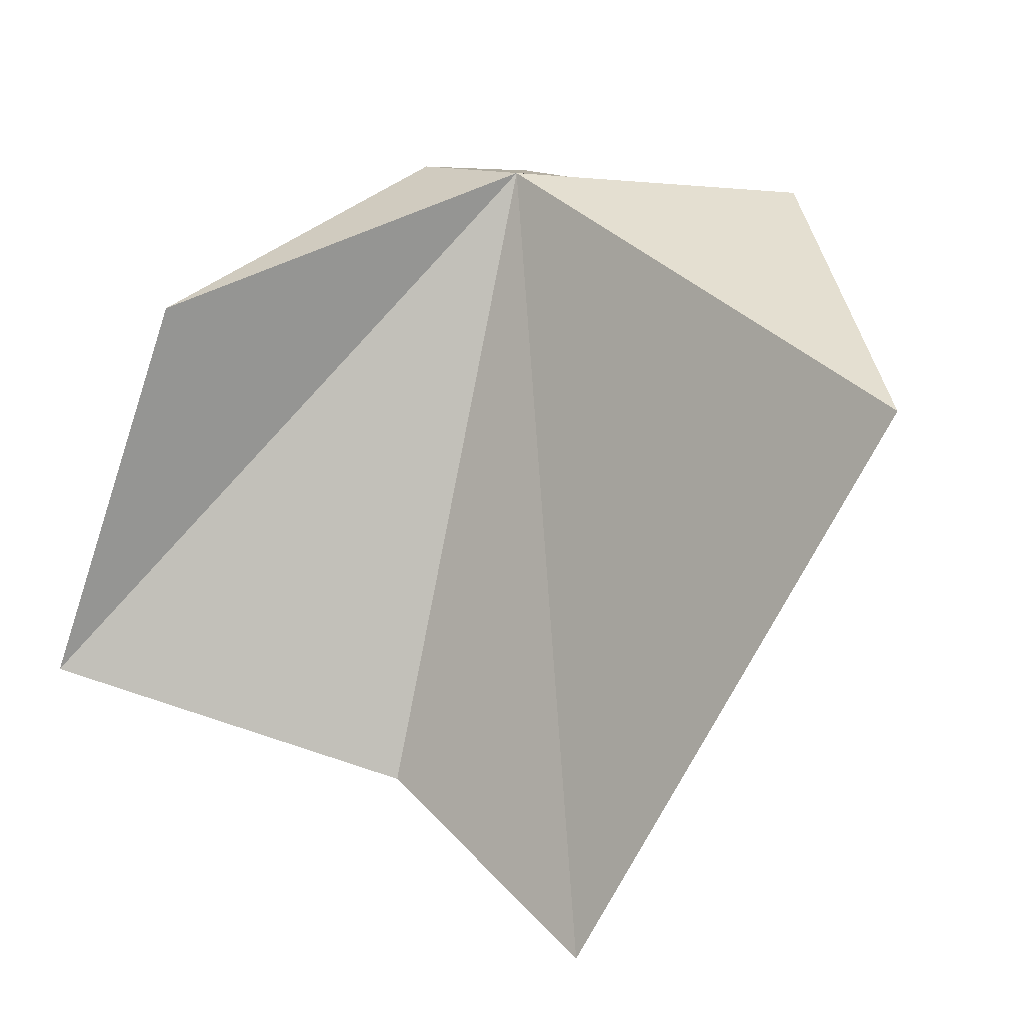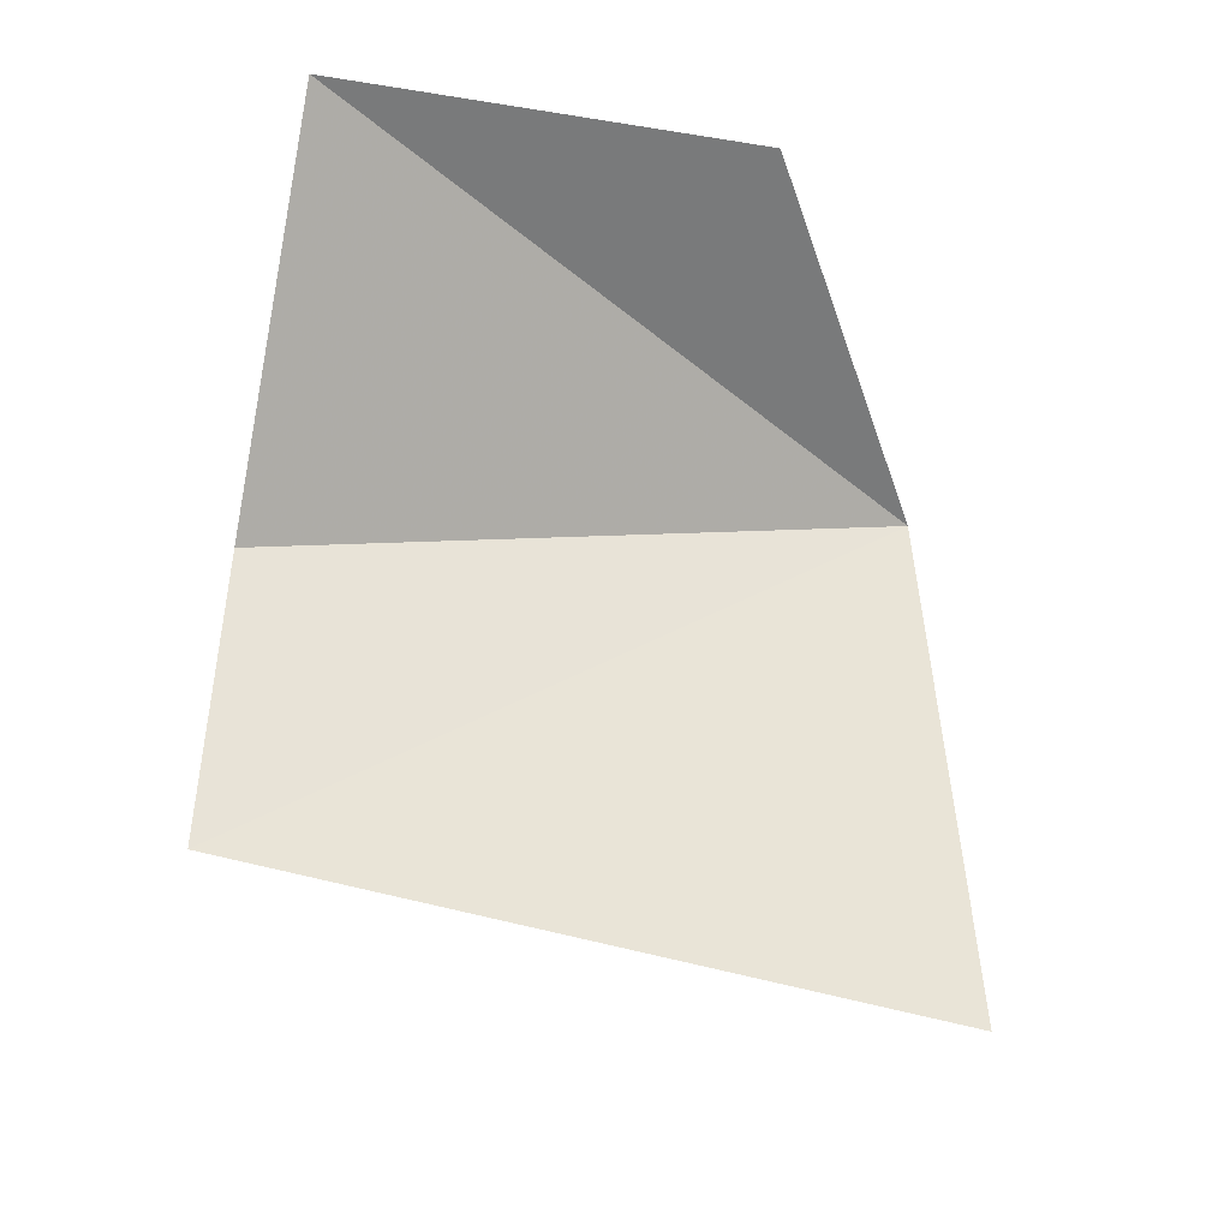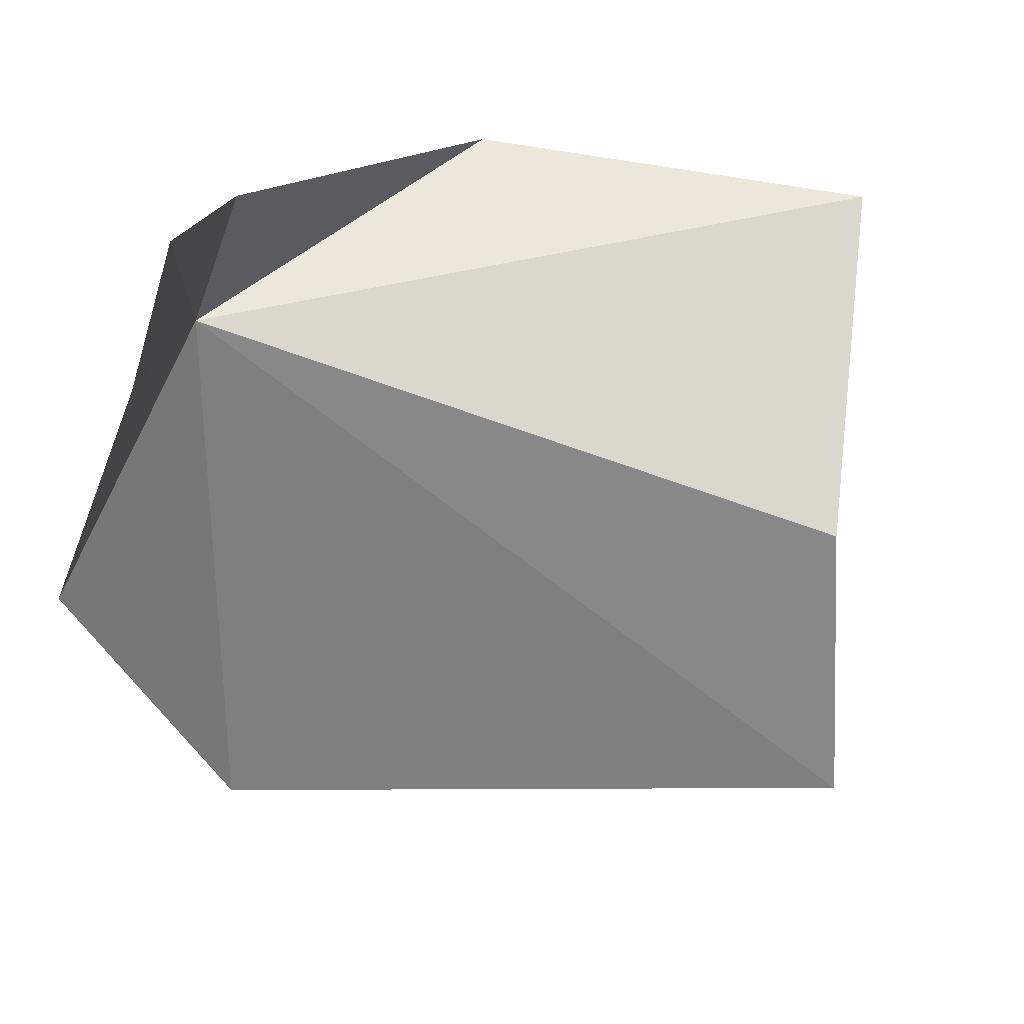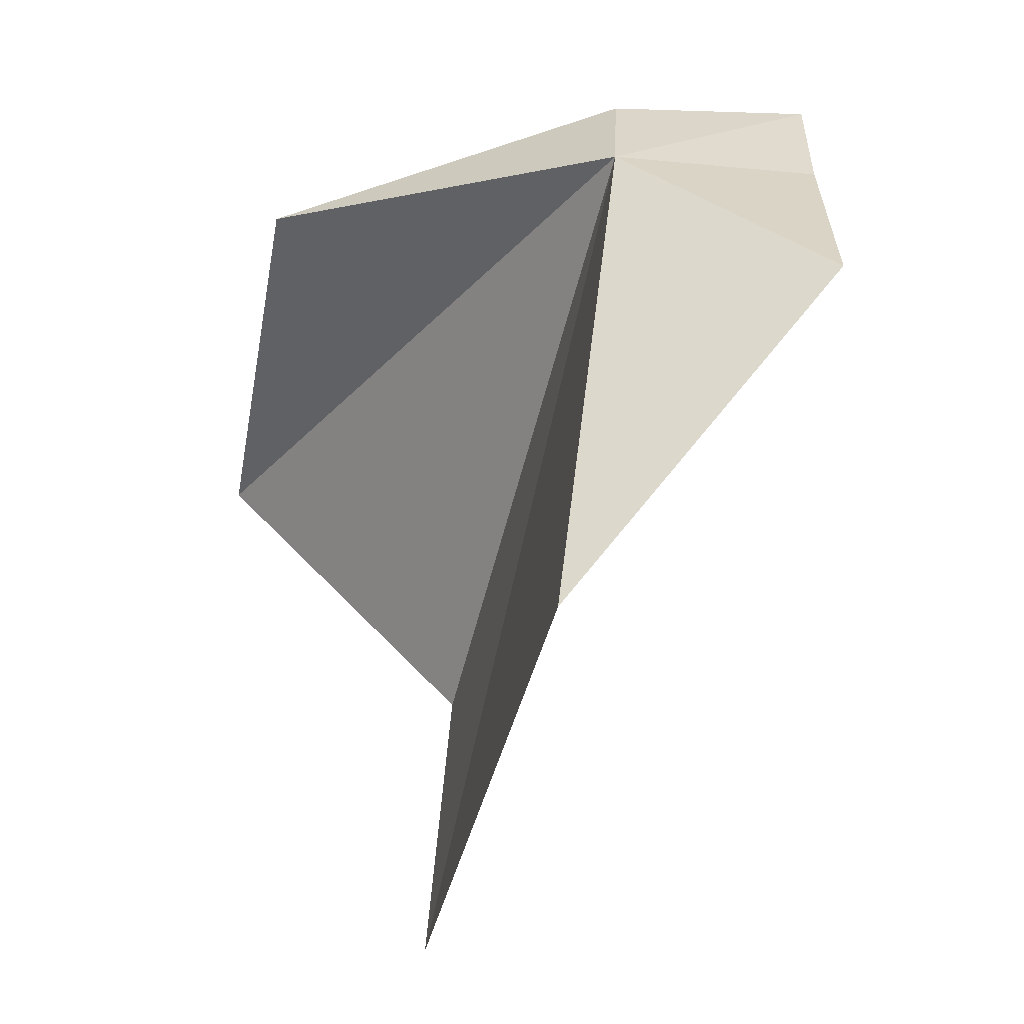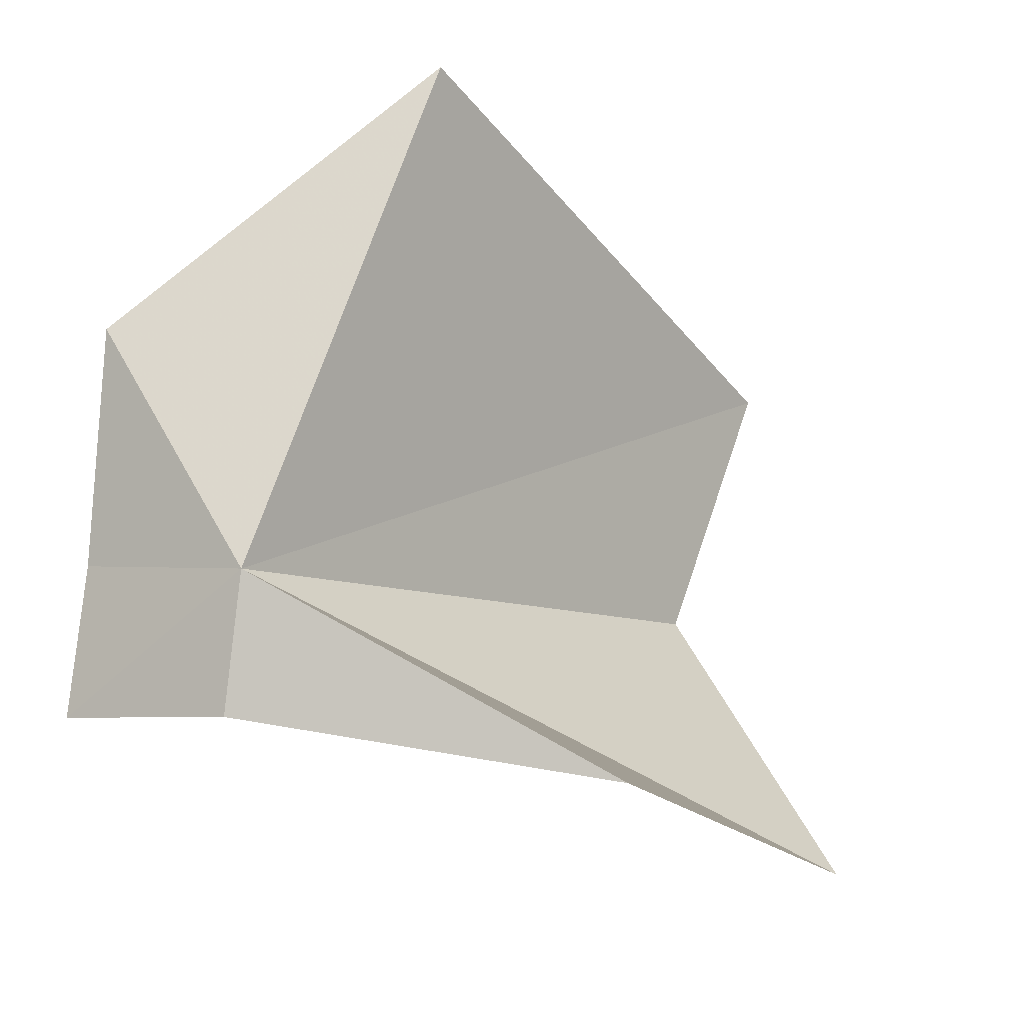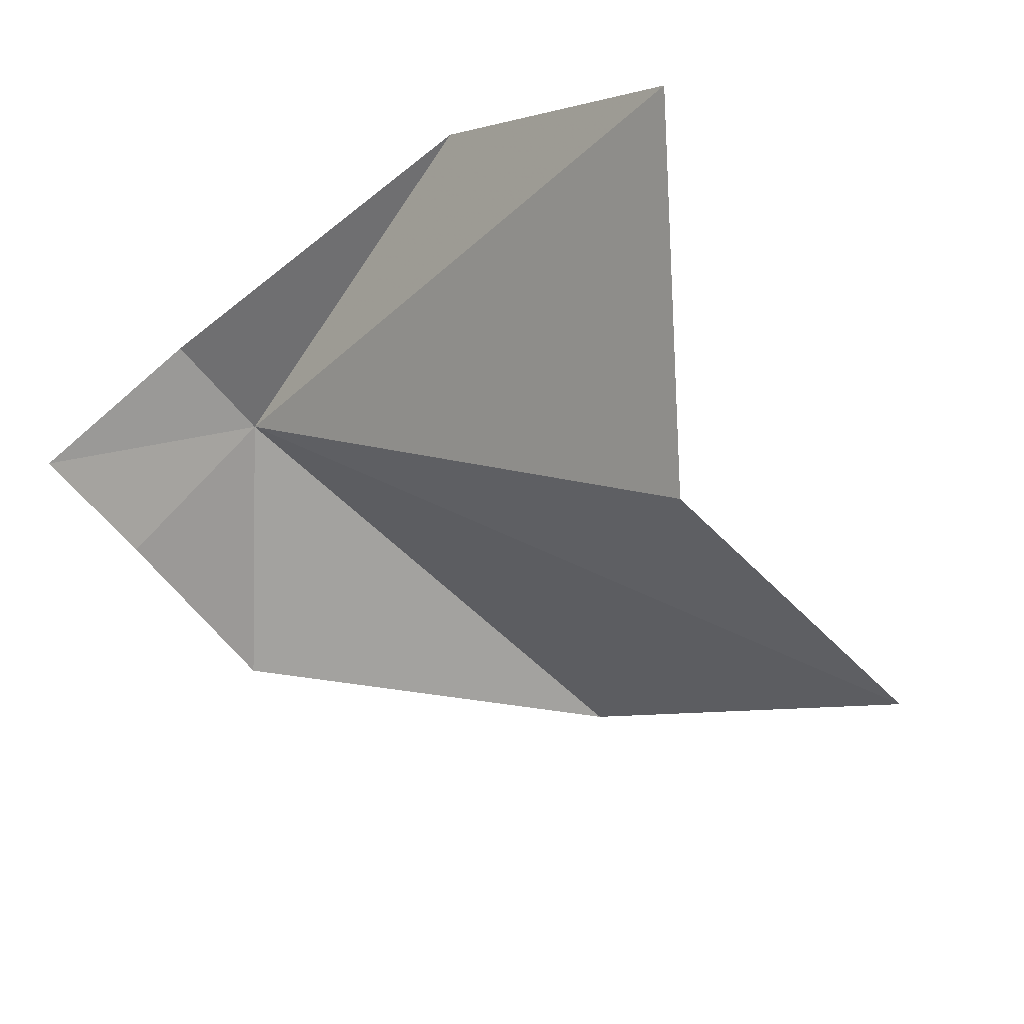
<metadata>
{"format":"obj","ext":"obj","renderer":"f3d","projection":"perspective","resolution":1024,"background":"white","views":[{"elev":44.1,"azim":-44.2,"up":"+Z"},{"elev":-36.6,"azim":-74.5,"up":"+Y"},{"elev":22.9,"azim":129.9,"up":"+Y"},{"elev":-39.1,"azim":24.1,"up":"+Y"},{"elev":66.9,"azim":-166.3,"up":"+Z"},{"elev":-69.4,"azim":-139.1,"up":"+Z"}]}
</metadata>
<code>
v 19.3 18.88 19.61
v 16.06 17.05 15.66
v 14.25 19.33 16.7
v 16.1 19.76 19.39
v 18.89 14.37 19.94
v 15.85 14.63 15.66
v 20.96 17.11 19.48
v 19.17 19.92 19.21
v 20.54 20.01 18.45
v 20.67 18.86 18.81
f 1 5 6
f 1 6 2
f 1 7 5
f 1 8 9
f 1 9 10
f 1 10 7
f 1 2 3
f 1 3 4
f 1 4 8

</code>
